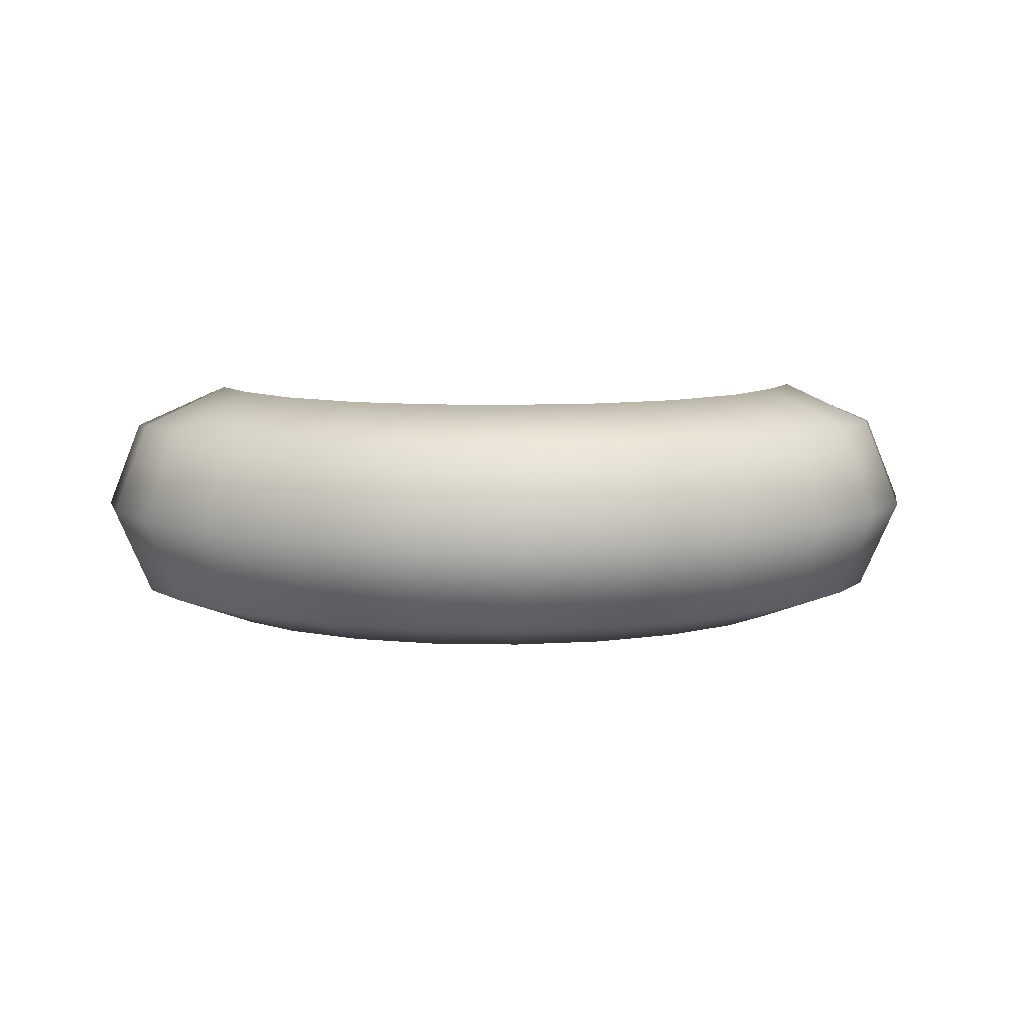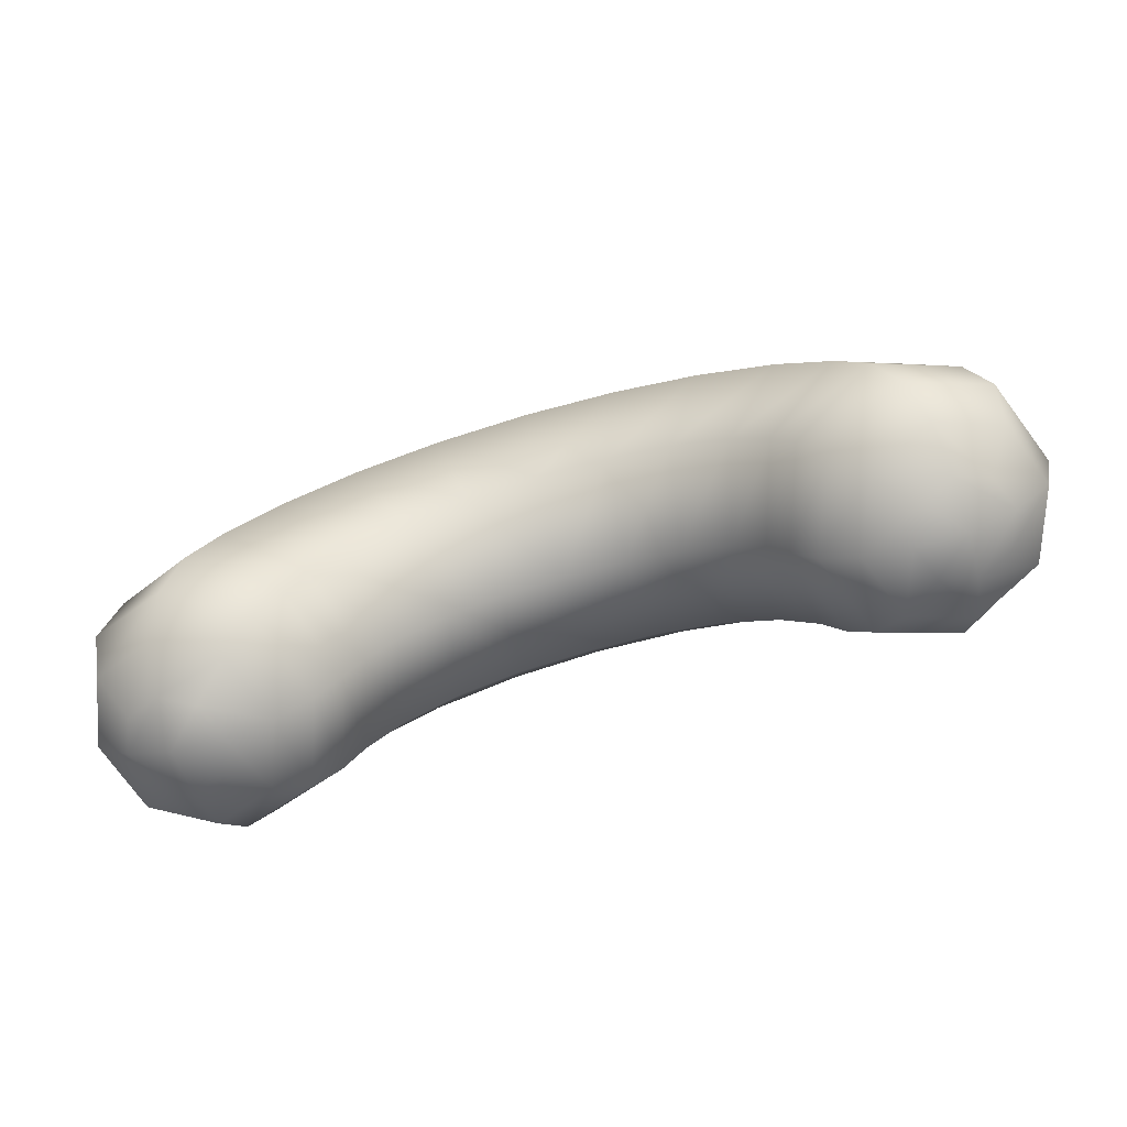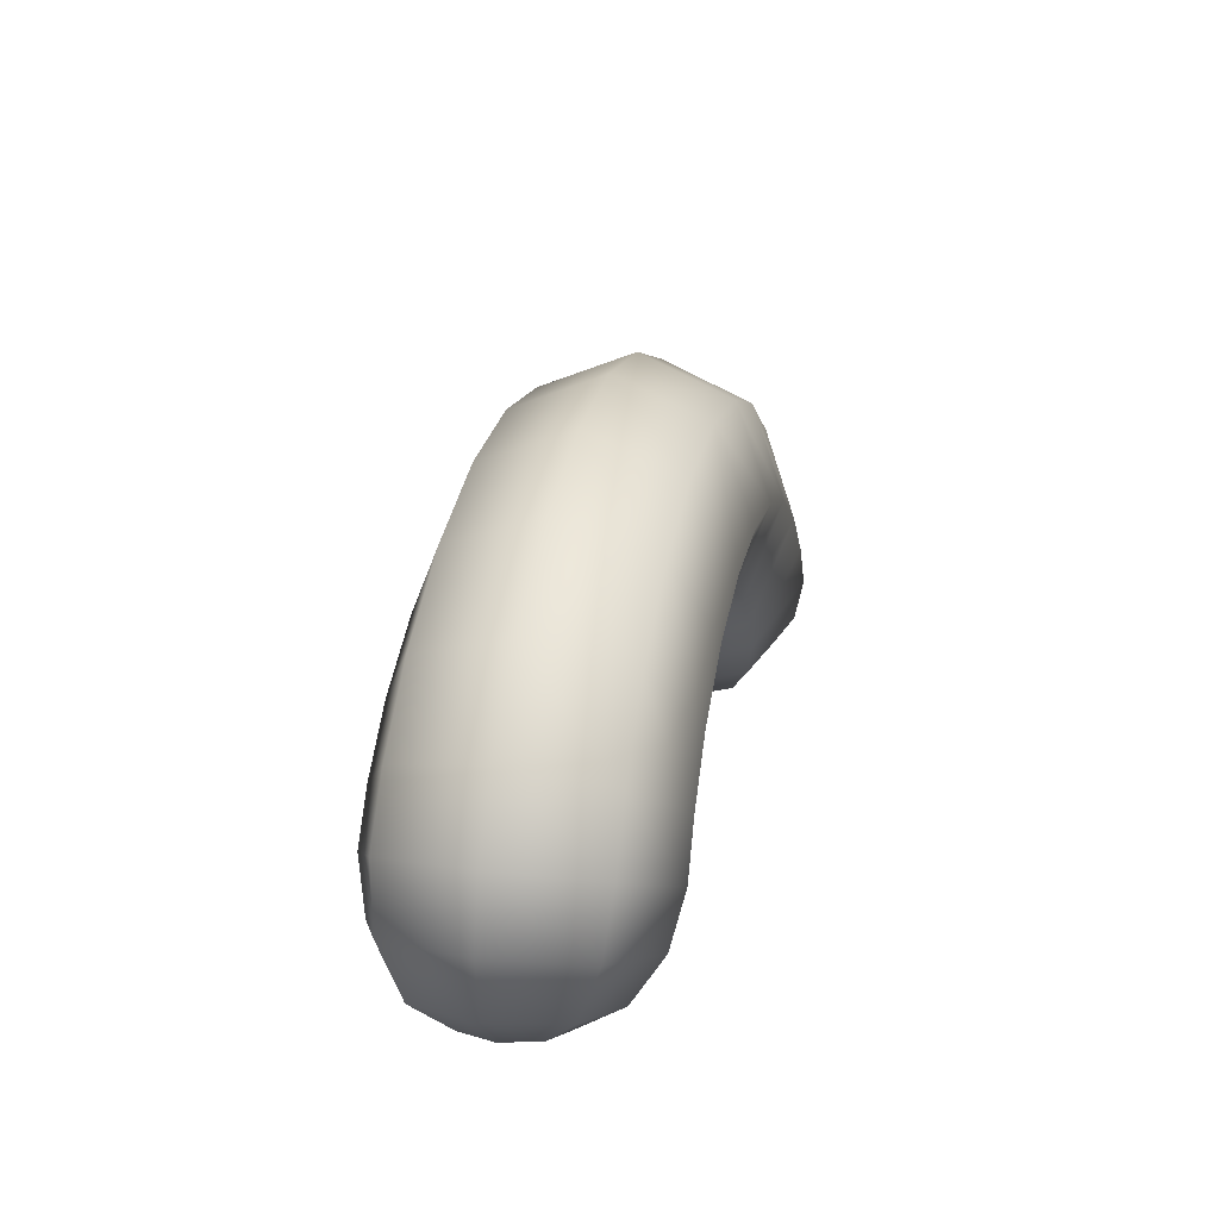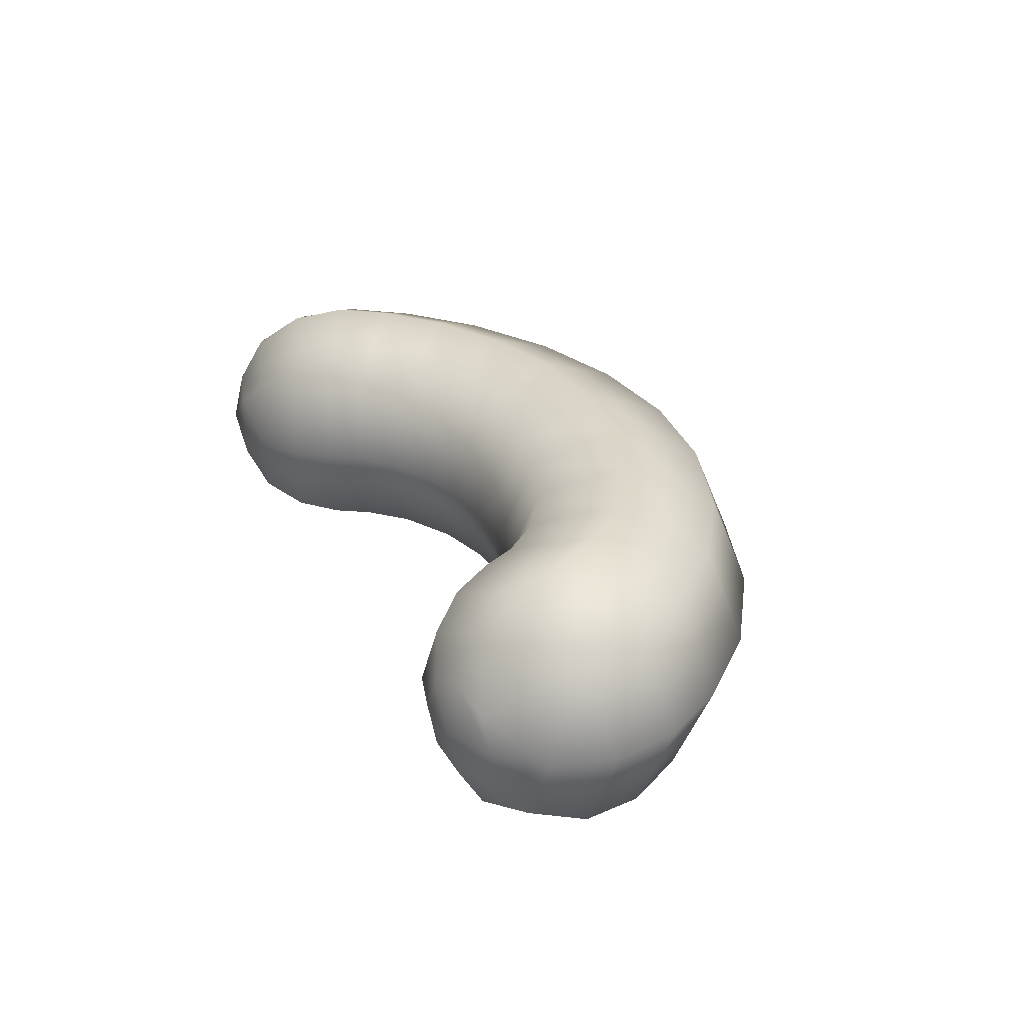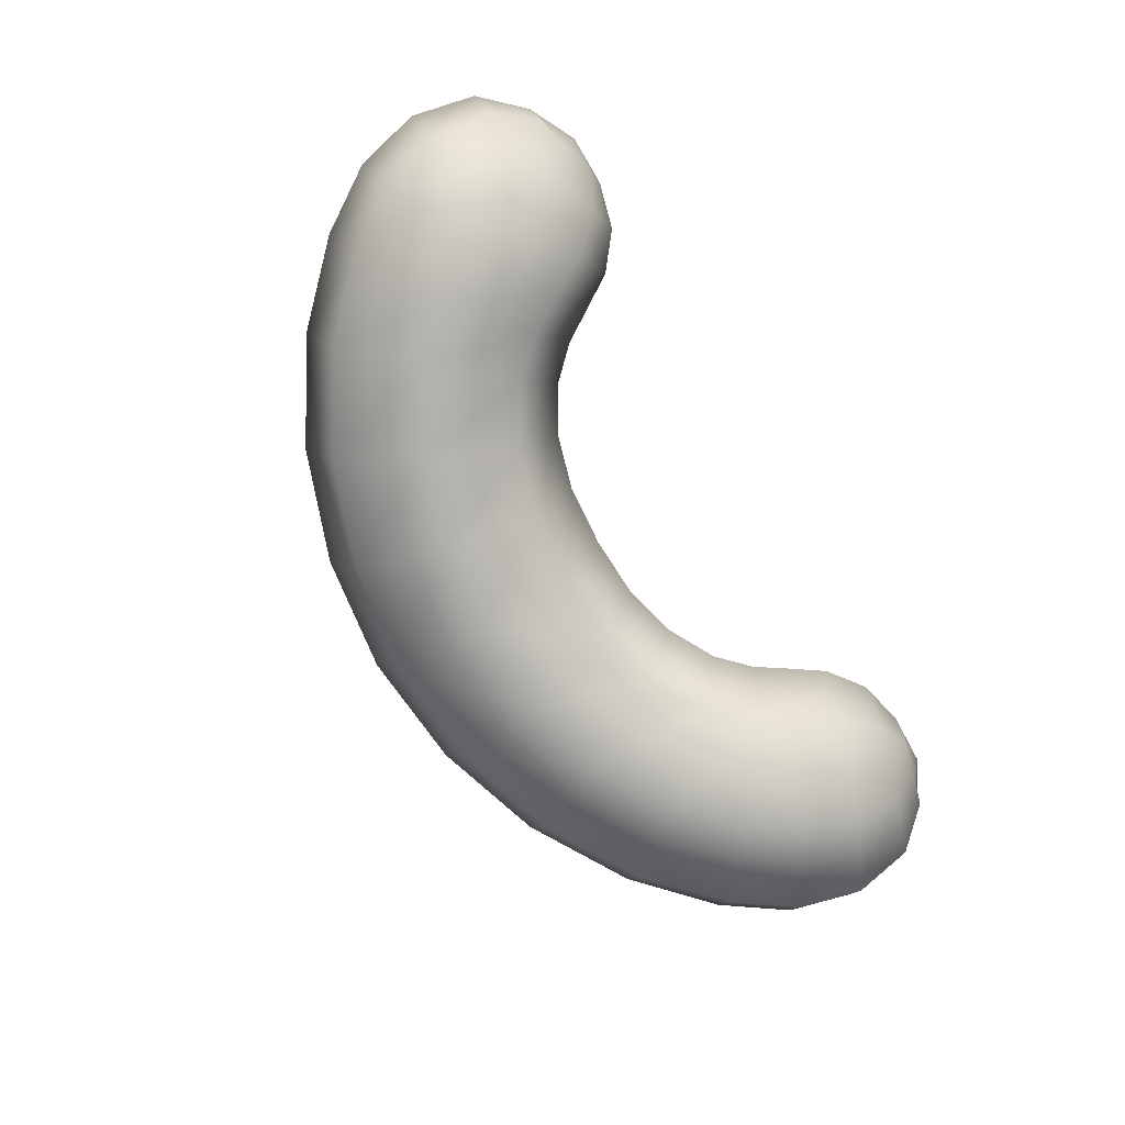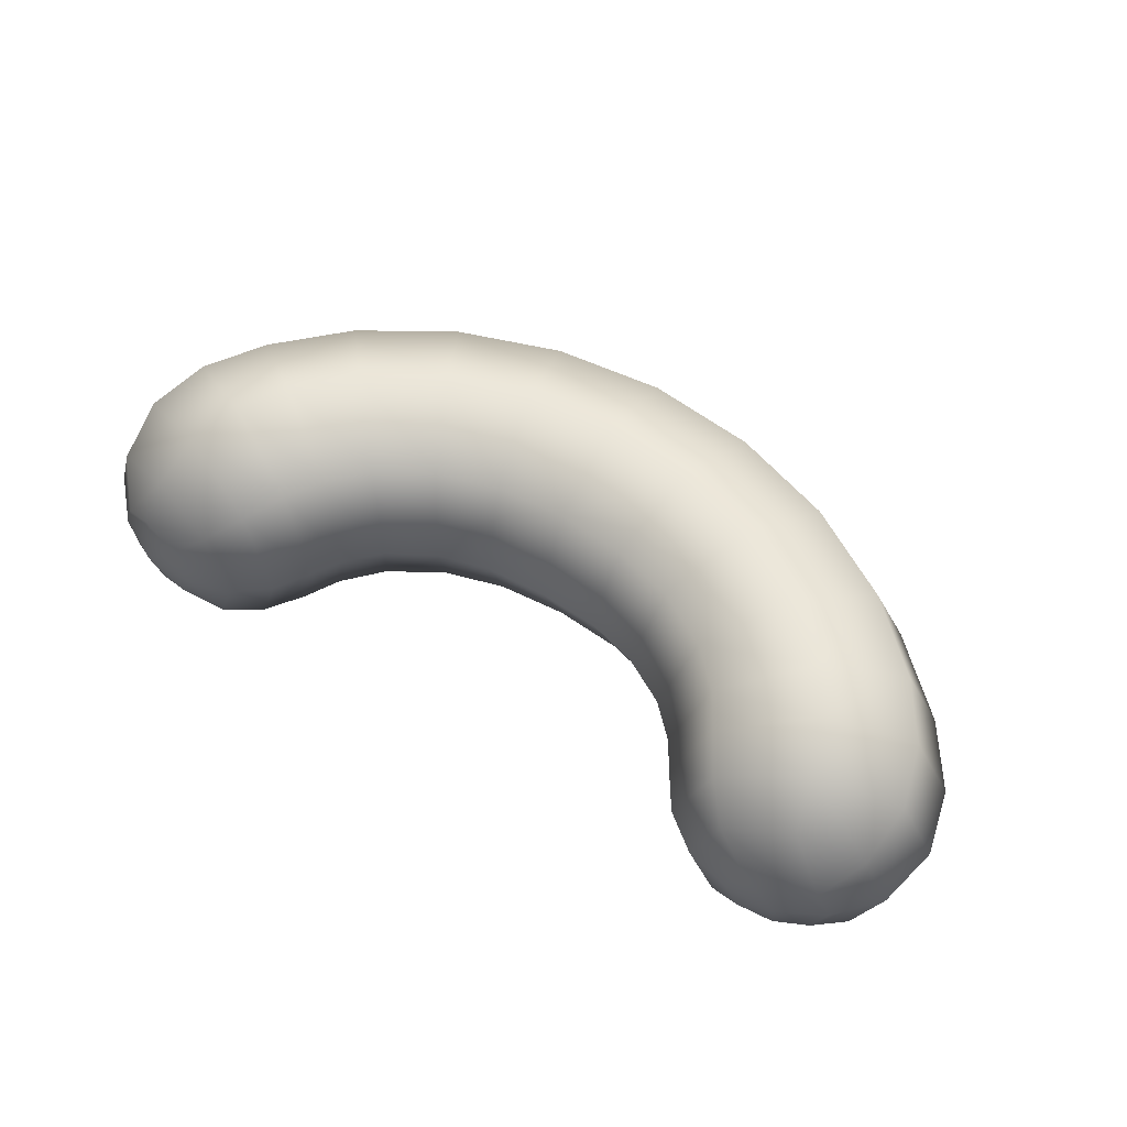
<metadata>
{"format":"obj","ext":"obj","renderer":"f3d","projection":"perspective","resolution":1024,"background":"white","views":[{"elev":9.8,"azim":176.9,"up":"+Z"},{"elev":-71.2,"azim":16.4,"up":"+Y"},{"elev":22.4,"azim":102.4,"up":"+Y"},{"elev":29.1,"azim":67.0,"up":"+Z"},{"elev":-79.1,"azim":-60.5,"up":"+Z"},{"elev":57.7,"azim":32.0,"up":"+Z"}]}
</metadata>
<code>
g pm0891_00_EyeFSkin
v 0.01303 0.1205 0.001985
v 0.01589 0.1202 0.003681
v 0.01521 0.12 0.001985
v 0.01762 0.12 0.001985
v 0.01425 0.1209 0.005205
v 0.01133 0.1219 0.001985
v 0.01753 0.1206 0.004383
v 0.01985 0.1212 0.001985
v 0.01289 0.1224 0.006162
v 0.01024 0.1235 0.001985
v 0.01734 0.1218 0.006508
v 0.01917 0.121 0.003681
v 0.02167 0.1232 0.001985
v 0.01178 0.1243 0.006531
v 0.009323 0.125 0.001985
v 0.02043 0.1228 0.005241
v 0.01677 0.124 0.007915
v 0.02071 0.1256 0.006246
v 0.02233 0.1262 0.001985
v 0.01987 0.1285 0.006572
v 0.02156 0.1294 0.001985
v 0.01079 0.126 0.00652
v 0.007869 0.1264 0.001985
v 0.01581 0.1264 0.008453
v 0.018 0.1313 0.006534
v 0.01949 0.1325 0.001985
v 0.009072 0.1278 0.006494
v 0.005561 0.1277 0.001985
v 0.01441 0.1286 0.008416
v 0.01481 0.1345 0.006495
v 0.01599 0.1359 0.001985
v 0.006392 0.1293 0.006477
v 0.002998 0.1284 0.001985
v 0.01196 0.1311 0.008367
v 0.01031 0.1372 0.006475
v 0.01111 0.1388 0.001985
v 0.008367 0.1333 0.008337
v 0.003407 0.1302 0.006471
v -5.294e-25 0.1286 0.001985
v 0.005319 0.1389 0.006471
v 0.005711 0.1407 0.001985
v 0.00437 0.1345 0.008329
v -5.294e-25 0.1305 0.006473
v -5.294e-25 0.1395 0.006473
v -5.294e-25 0.1413 0.001985
v -0.005711 0.1407 0.001985
v -5.294e-25 0.135 0.008332
v -0.005319 0.1389 0.006471
v -0.01111 0.1388 0.001985
v -0.003407 0.1302 0.006471
v -0.002998 0.1284 0.001985
v -0.00437 0.1345 0.008329
v -0.01031 0.1372 0.006475
v -0.01599 0.1359 0.001985
v -0.006392 0.1293 0.006477
v -0.005561 0.1277 0.001985
v -0.008367 0.1333 0.008337
v -0.01481 0.1345 0.006495
v -0.01949 0.1325 0.001985
v -0.009072 0.1278 0.006494
v -0.007869 0.1264 0.001985
v -0.01196 0.1311 0.008367
v -0.018 0.1313 0.006534
v -0.02156 0.1294 0.001985
v -0.01079 0.126 0.00652
v -0.009323 0.125 0.001985
v -0.01441 0.1286 0.008416
v -0.01987 0.1285 0.006572
v -0.02233 0.1262 0.001985
v -0.01178 0.1243 0.006531
v -0.01024 0.1235 0.001985
v -0.01581 0.1264 0.008453
v -0.02071 0.1256 0.006246
v -0.02167 0.1232 0.001985
v -0.01677 0.124 0.007915
v -0.01289 0.1224 0.006162
v -0.01133 0.1219 0.001985
v -0.02043 0.1228 0.005241
v -0.01425 0.1209 0.005205
v -0.01303 0.1205 0.001985
v -0.01734 0.1218 0.006508
v -0.01917 0.121 0.003681
v -0.01985 0.1212 0.001985
v -0.01753 0.1206 0.004383
v -0.01762 0.12 0.001985
v -0.01589 0.1202 0.003681
v -0.01521 0.12 0.001985
v -5.294e-25 0.1305 -0.002502
v -5.294e-25 0.1286 0.001985
v 0.002998 0.1284 0.001985
v -0.002998 0.1284 0.001985
v 0.003407 0.1302 -0.002501
v 0.005561 0.1277 0.001985
v -0.003407 0.1302 -0.002501
v -0.005561 0.1277 0.001985
v -5.294e-25 0.135 -0.004361
v 0.006392 0.1293 -0.002506
v 0.007869 0.1264 0.001985
v -0.006392 0.1293 -0.002506
v -0.007869 0.1264 0.001985
v 0.00437 0.1345 -0.004359
v 0.009072 0.1278 -0.002524
v 0.009323 0.125 0.001985
v -0.00437 0.1345 -0.004359
v -0.009072 0.1278 -0.002524
v -0.009323 0.125 0.001985
v -5.294e-25 0.1395 -0.002502
v 0.008367 0.1333 -0.004366
v 0.01079 0.126 -0.00255
v 0.01024 0.1235 0.001985
v -0.008367 0.1333 -0.004366
v -0.01079 0.126 -0.00255
v -0.01024 0.1235 0.001985
v 0.005319 0.1389 -0.002501
v 0.01196 0.1311 -0.004396
v 0.01178 0.1243 -0.002561
v 0.01133 0.1219 0.001985
v -0.01196 0.1311 -0.004396
v -0.01178 0.1243 -0.002561
v -0.01133 0.1219 0.001985
v 0.01031 0.1372 -0.002505
v 0.01441 0.1286 -0.004446
v 0.01289 0.1224 -0.002191
v 0.01303 0.1205 0.001985
v -0.01441 0.1286 -0.004446
v -0.01289 0.1224 -0.002191
v -0.01303 0.1205 0.001985
v 0.01481 0.1345 -0.002525
v 0.01581 0.1264 -0.004482
v 0.01425 0.1209 -0.001235
v 0.01521 0.12 0.001985
v -0.01581 0.1264 -0.004482
v -0.01425 0.1209 -0.001235
v -0.01521 0.12 0.001985
v 0.018 0.1313 -0.002563
v 0.01677 0.124 -0.003945
v 0.01589 0.1202 0.0002894
v 0.01762 0.12 0.001985
v 0.01734 0.1218 -0.002537
v 0.01753 0.1206 -0.000413
v 0.01985 0.1212 0.001985
v 0.01987 0.1285 -0.002601
v 0.02071 0.1256 -0.002276
v 0.01917 0.121 0.0002894
v 0.02167 0.1232 0.001985
v 0.02043 0.1228 -0.001271
v 0.02233 0.1262 0.001985
v 0.02156 0.1294 0.001985
v 0.01949 0.1325 0.001985
v 0.01599 0.1359 0.001985
v 0.01111 0.1388 0.001985
v 0.005711 0.1407 0.001985
v -5.294e-25 0.1413 0.001985
v -0.005319 0.1389 -0.002501
v -0.005711 0.1407 0.001985
v -0.01031 0.1372 -0.002505
v -0.01111 0.1388 0.001985
v -0.01481 0.1345 -0.002525
v -0.01599 0.1359 0.001985
v -0.018 0.1313 -0.002563
v -0.01949 0.1325 0.001985
v -0.01987 0.1285 -0.002601
v -0.02156 0.1294 0.001985
v -0.01677 0.124 -0.003945
v -0.02071 0.1256 -0.002276
v -0.02233 0.1262 0.001985
v -0.01734 0.1218 -0.002537
v -0.02043 0.1228 -0.001271
v -0.02167 0.1232 0.001985
v -0.01589 0.1202 0.0002894
v -0.01762 0.12 0.001985
v -0.01753 0.1206 -0.000413
v -0.01985 0.1212 0.001985
v -0.01917 0.121 0.0002894
g pm0891_00_EyeFSkin_0
f 3 2 1
f 3 4 2
f 2 5 1
f 1 5 6
f 4 7 2
f 2 7 5
f 4 8 7
f 5 9 6
f 6 9 10
f 7 11 5
f 5 11 9
f 8 12 7
f 7 12 11
f 12 8 13
f 9 14 10
f 10 14 15
f 12 16 11
f 16 12 13
f 11 17 9
f 11 16 17
f 9 17 14
f 16 13 18
f 16 18 17
f 13 19 18
f 18 19 20
f 17 18 20
f 19 21 20
f 14 22 15
f 15 22 23
f 17 24 14
f 24 17 20
f 14 24 22
f 20 21 25
f 24 20 25
f 21 26 25
f 22 27 23
f 23 27 28
f 24 29 22
f 29 24 25
f 22 29 27
f 25 26 30
f 29 25 30
f 26 31 30
f 27 32 28
f 28 32 33
f 29 34 27
f 34 29 30
f 27 34 32
f 30 31 35
f 31 36 35
f 34 30 37
f 34 37 32
f 30 35 37
f 32 38 33
f 32 37 38
f 33 38 39
f 35 36 40
f 36 41 40
f 37 35 42
f 37 42 38
f 35 40 42
f 38 43 39
f 38 42 43
f 40 41 44
f 41 45 44
f 45 46 44
f 42 40 47
f 40 44 47
f 42 47 43
f 46 48 44
f 44 48 47
f 46 49 48
f 43 50 39
f 50 51 39
f 47 52 43
f 48 52 47
f 52 50 43
f 49 53 48
f 48 53 52
f 49 54 53
f 50 55 51
f 55 56 51
f 52 57 50
f 53 57 52
f 57 55 50
f 54 58 53
f 53 58 57
f 54 59 58
f 55 60 56
f 60 61 56
f 57 62 55
f 58 62 57
f 62 60 55
f 59 63 58
f 58 63 62
f 59 64 63
f 60 65 61
f 65 66 61
f 62 67 60
f 63 67 62
f 67 65 60
f 64 68 63
f 63 68 67
f 64 69 68
f 65 70 66
f 70 71 66
f 67 72 65
f 68 72 67
f 72 70 65
f 69 73 68
f 69 74 73
f 75 72 68
f 72 75 70
f 73 75 68
f 70 76 71
f 75 76 70
f 76 77 71
f 74 78 73
f 73 78 75
f 76 79 77
f 79 80 77
f 75 81 76
f 78 81 75
f 81 79 76
f 82 78 74
f 78 82 81
f 83 82 74
f 82 84 81
f 82 83 84
f 81 84 79
f 83 85 84
f 79 86 80
f 84 86 79
f 84 85 86
f 86 87 80
f 85 87 86
f 90 89 88
f 89 91 88
f 92 90 88
f 93 90 92
f 91 94 88
f 91 95 94
f 92 88 96
f 88 94 96
f 97 93 92
f 98 93 97
f 95 99 94
f 95 100 99
f 101 92 96
f 97 92 101
f 102 98 97
f 103 98 102
f 94 104 96
f 94 99 104
f 100 105 99
f 100 106 105
f 101 96 107
f 96 104 107
f 108 97 101
f 102 97 108
f 109 103 102
f 110 103 109
f 99 111 104
f 99 105 111
f 106 112 105
f 106 113 112
f 114 101 107
f 108 101 114
f 115 102 108
f 109 102 115
f 116 110 109
f 117 110 116
f 105 118 111
f 105 112 118
f 113 119 112
f 113 120 119
f 121 108 114
f 115 108 121
f 122 109 115
f 116 109 122
f 123 117 116
f 124 117 123
f 112 125 118
f 112 119 125
f 120 126 119
f 120 127 126
f 128 115 121
f 122 115 128
f 129 116 122
f 123 116 129
f 130 124 123
f 131 124 130
f 119 132 125
f 119 126 132
f 127 133 126
f 127 134 133
f 135 122 128
f 129 122 135
f 136 123 129
f 130 123 136
f 137 131 130
f 131 137 138
f 137 130 139
f 139 130 136
f 137 140 138
f 140 137 139
f 138 140 141
f 136 129 142
f 142 129 135
f 139 136 143
f 143 136 142
f 140 144 141
f 141 144 145
f 140 139 146
f 144 140 146
f 144 146 145
f 146 139 143
f 145 146 147
f 146 143 147
f 147 143 148
f 143 142 148
f 148 142 149
f 142 135 149
f 149 135 150
f 135 128 150
f 150 128 151
f 128 121 151
f 151 121 152
f 121 114 152
f 152 114 153
f 114 107 153
f 107 154 153
f 104 154 107
f 154 155 153
f 104 111 154
f 154 156 155
f 111 156 154
f 156 157 155
f 111 118 156
f 156 158 157
f 118 158 156
f 158 159 157
f 118 125 158
f 158 160 159
f 125 160 158
f 160 161 159
f 125 132 160
f 160 162 161
f 132 162 160
f 162 163 161
f 132 164 162
f 126 164 132
f 126 133 164
f 162 165 163
f 164 165 162
f 165 166 163
f 133 167 164
f 164 167 165
f 165 168 166
f 167 168 165
f 168 169 166
f 133 170 167
f 134 170 133
f 170 134 171
f 170 172 167
f 172 170 171
f 167 172 168
f 172 171 173
f 174 173 169
f 168 174 169
f 172 174 168
f 174 172 173

</code>
